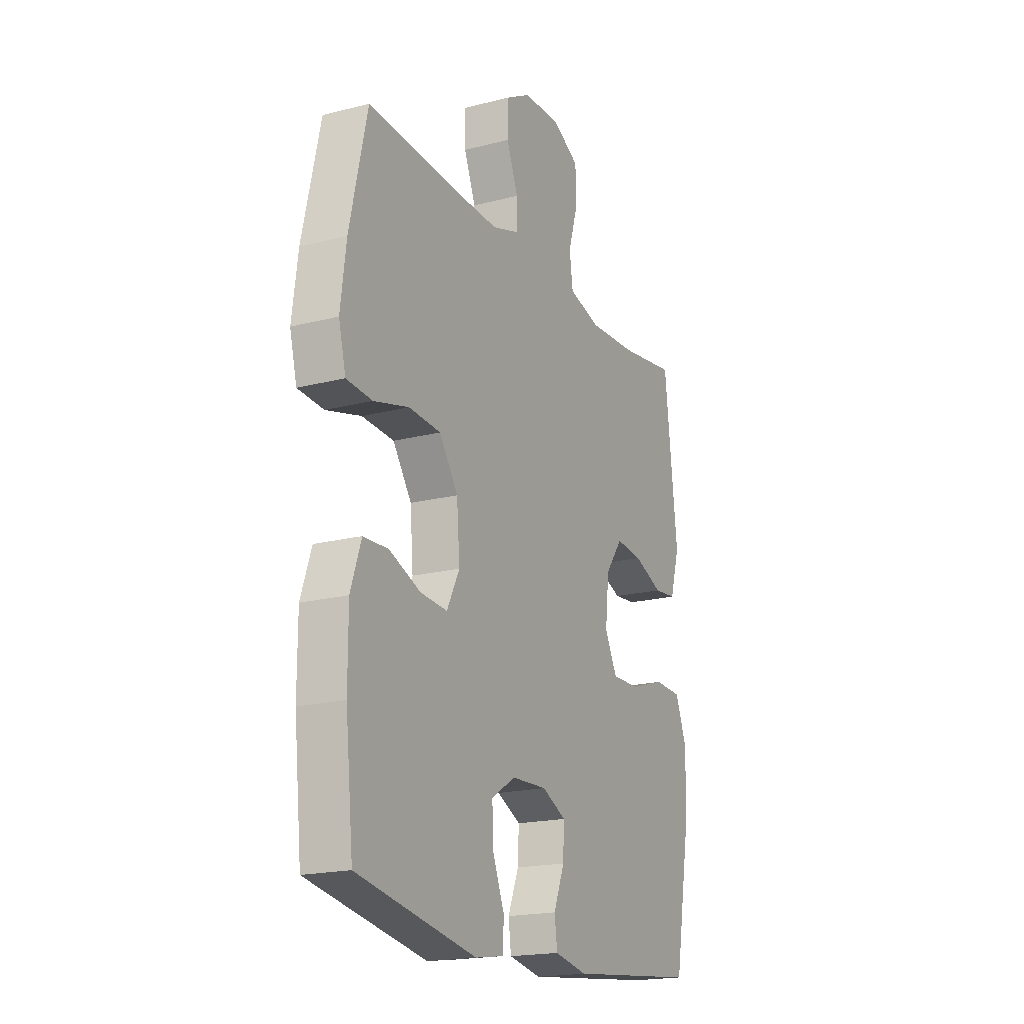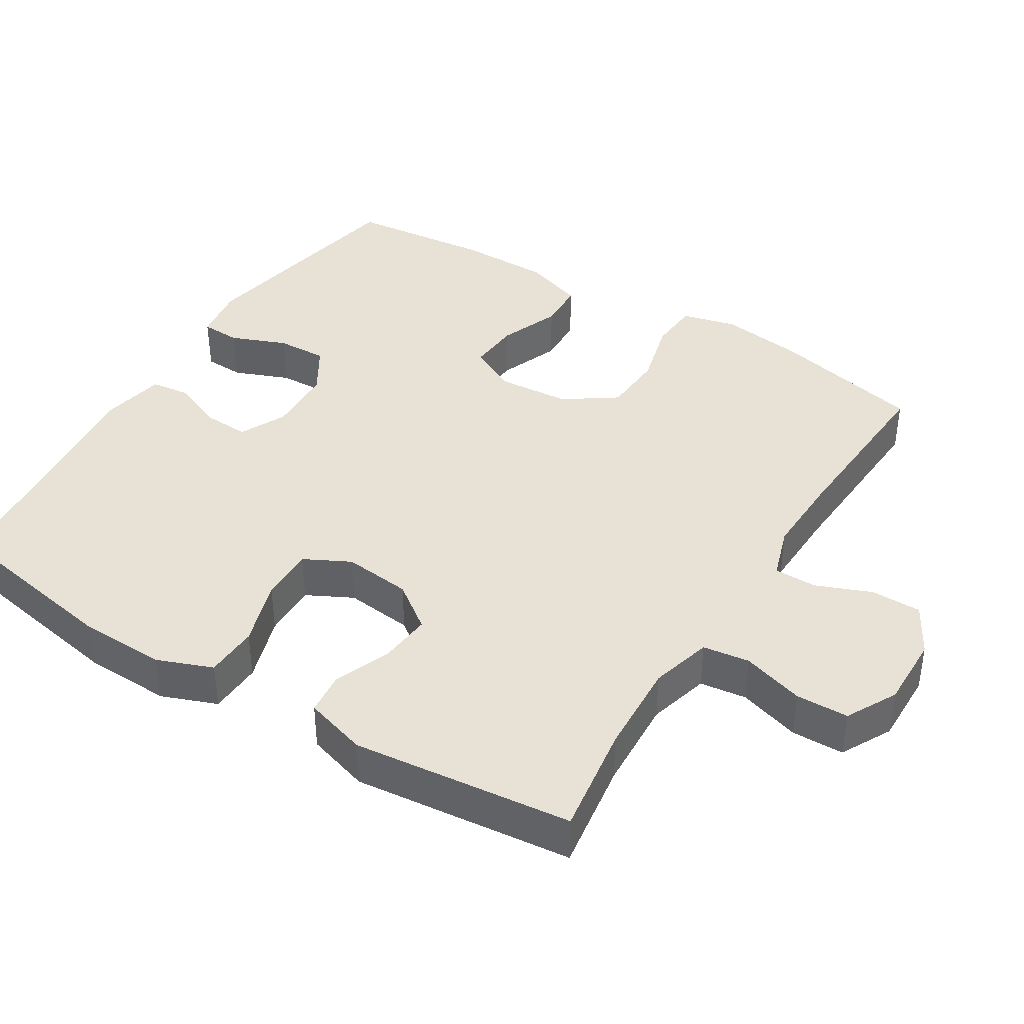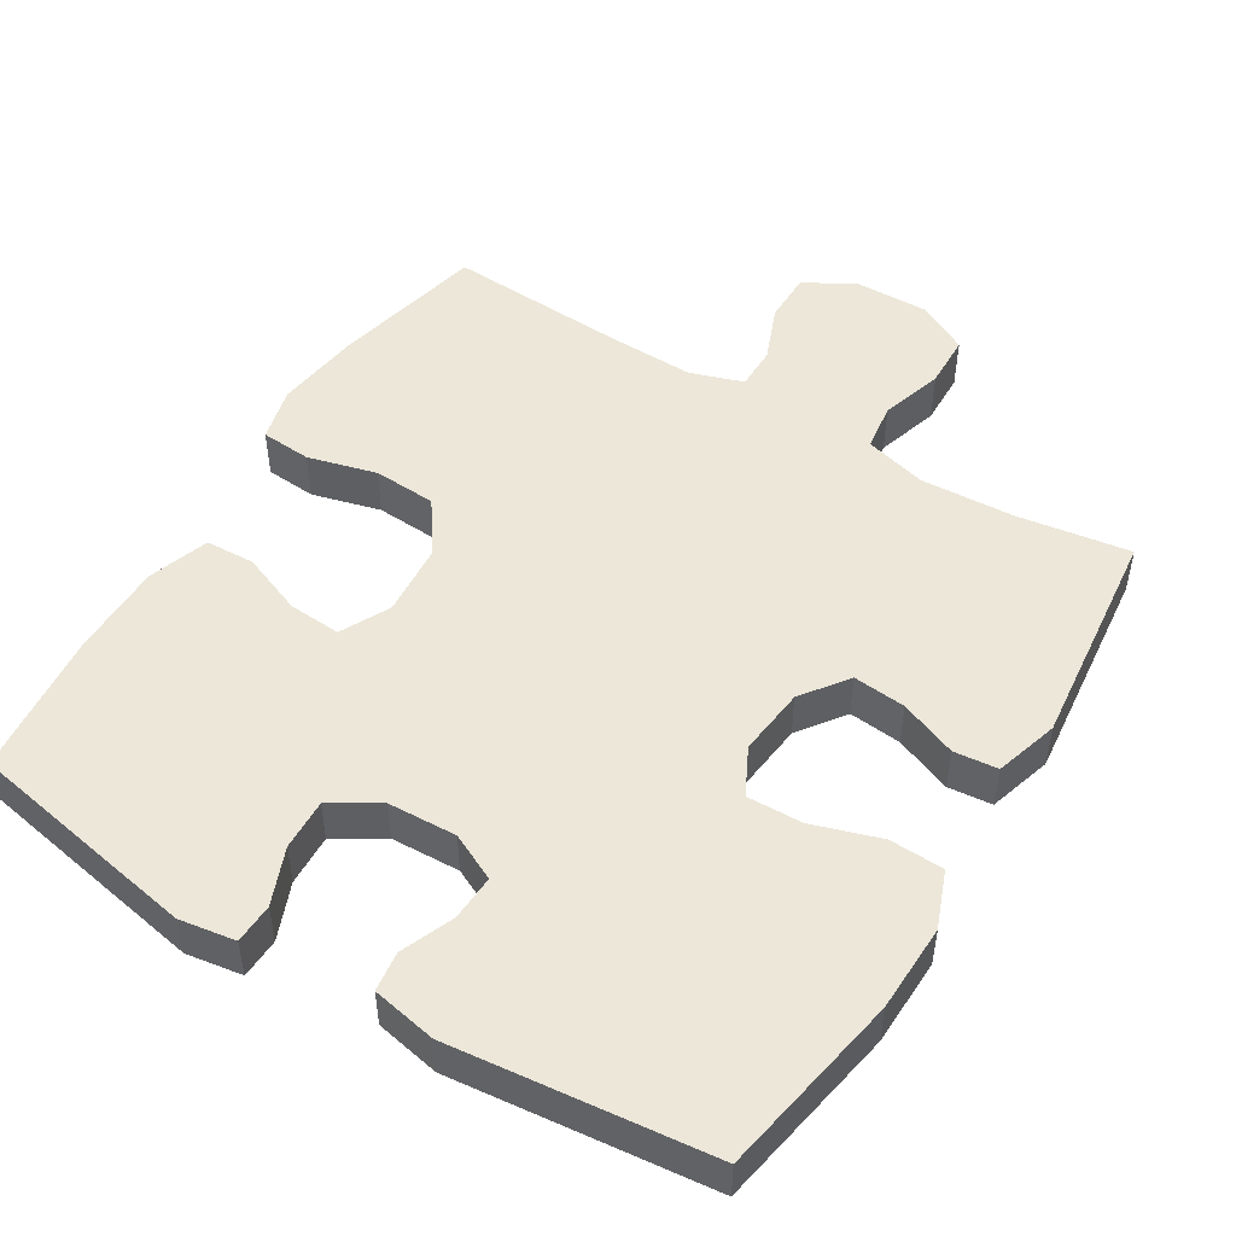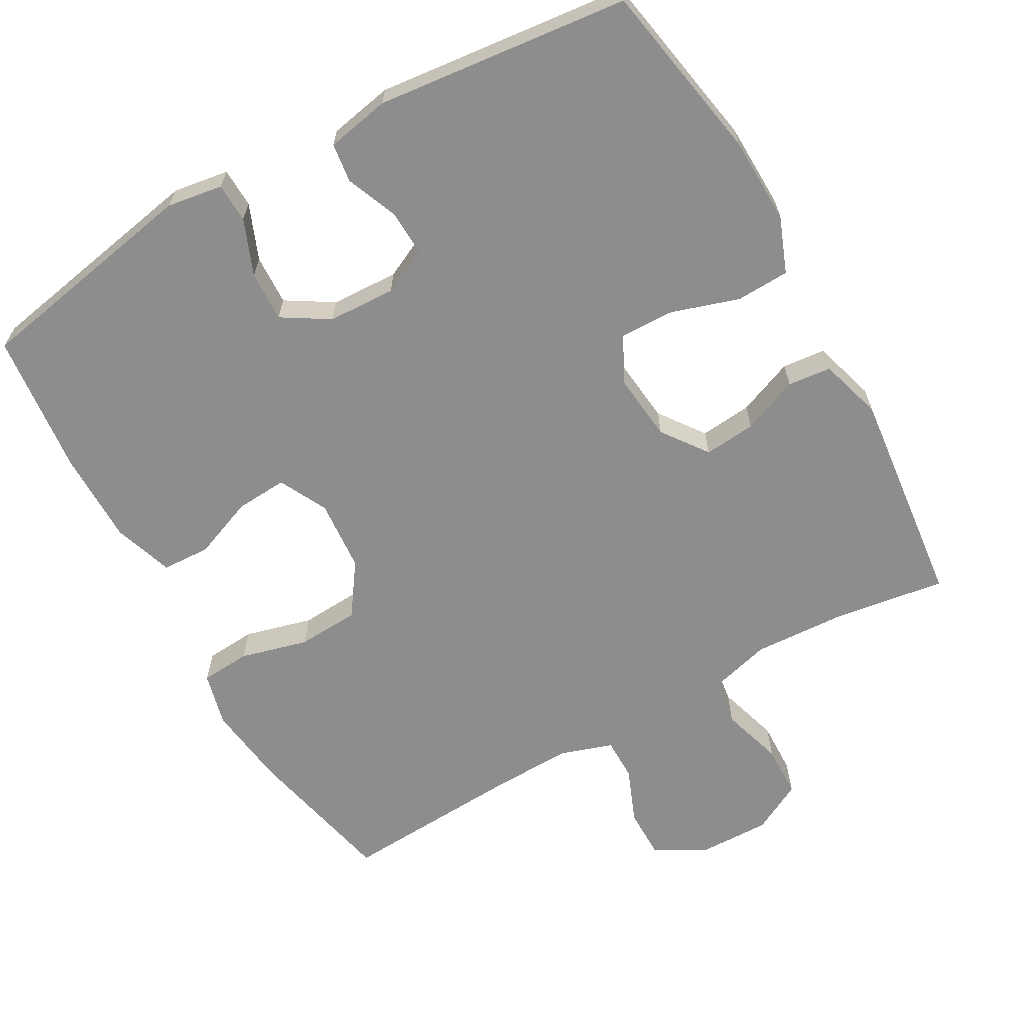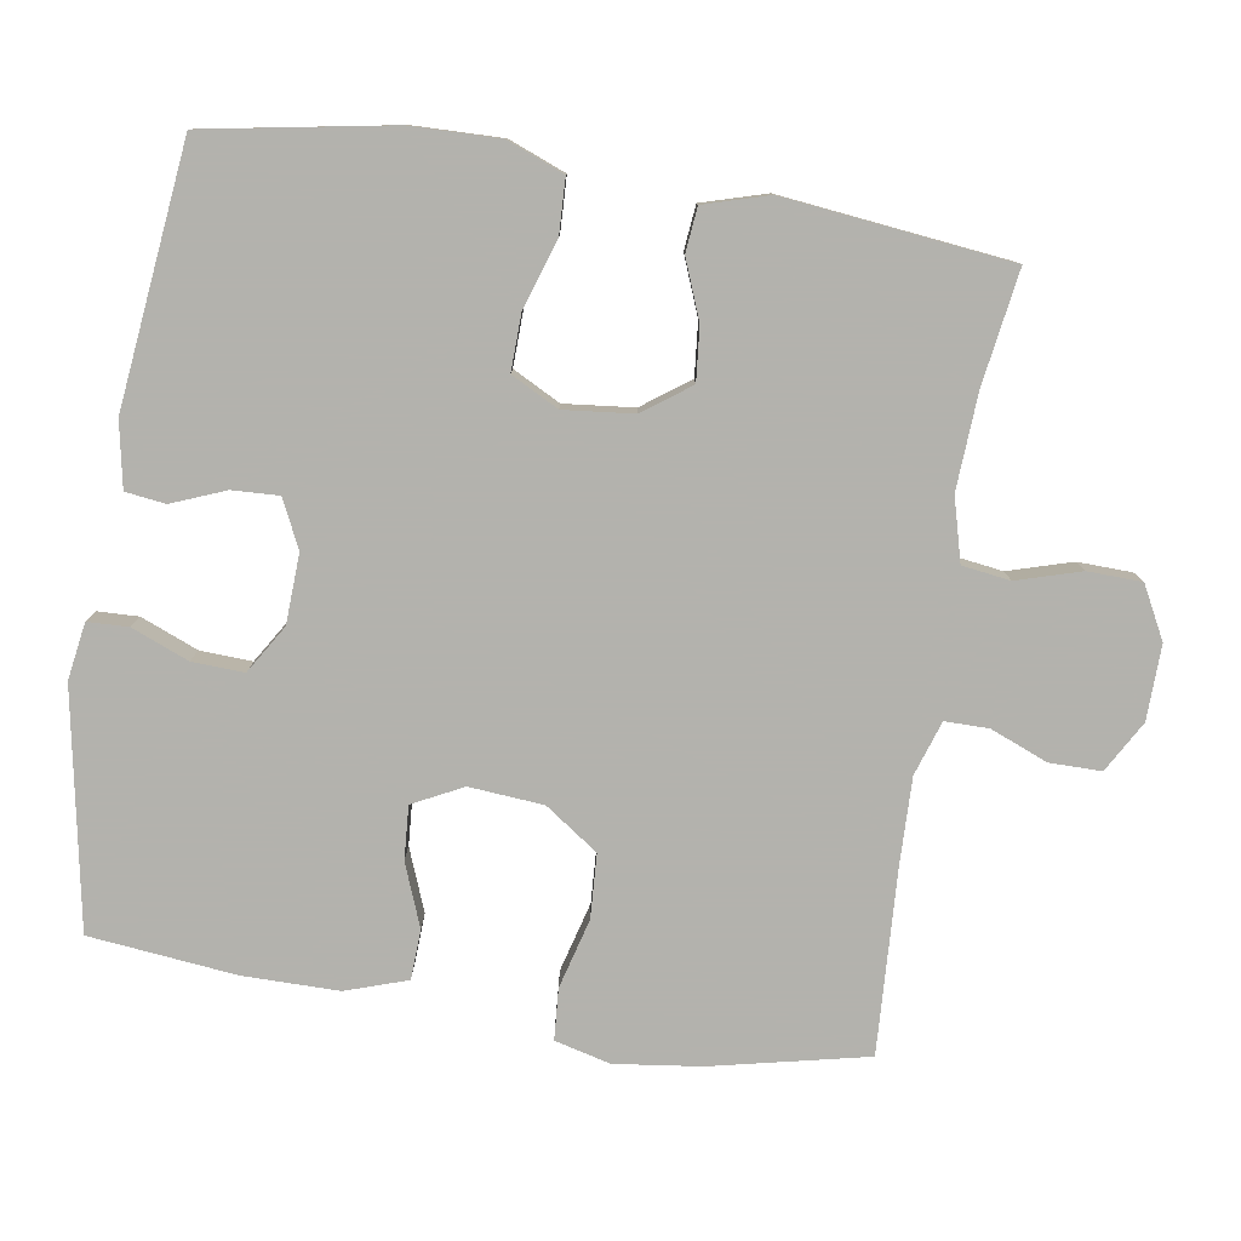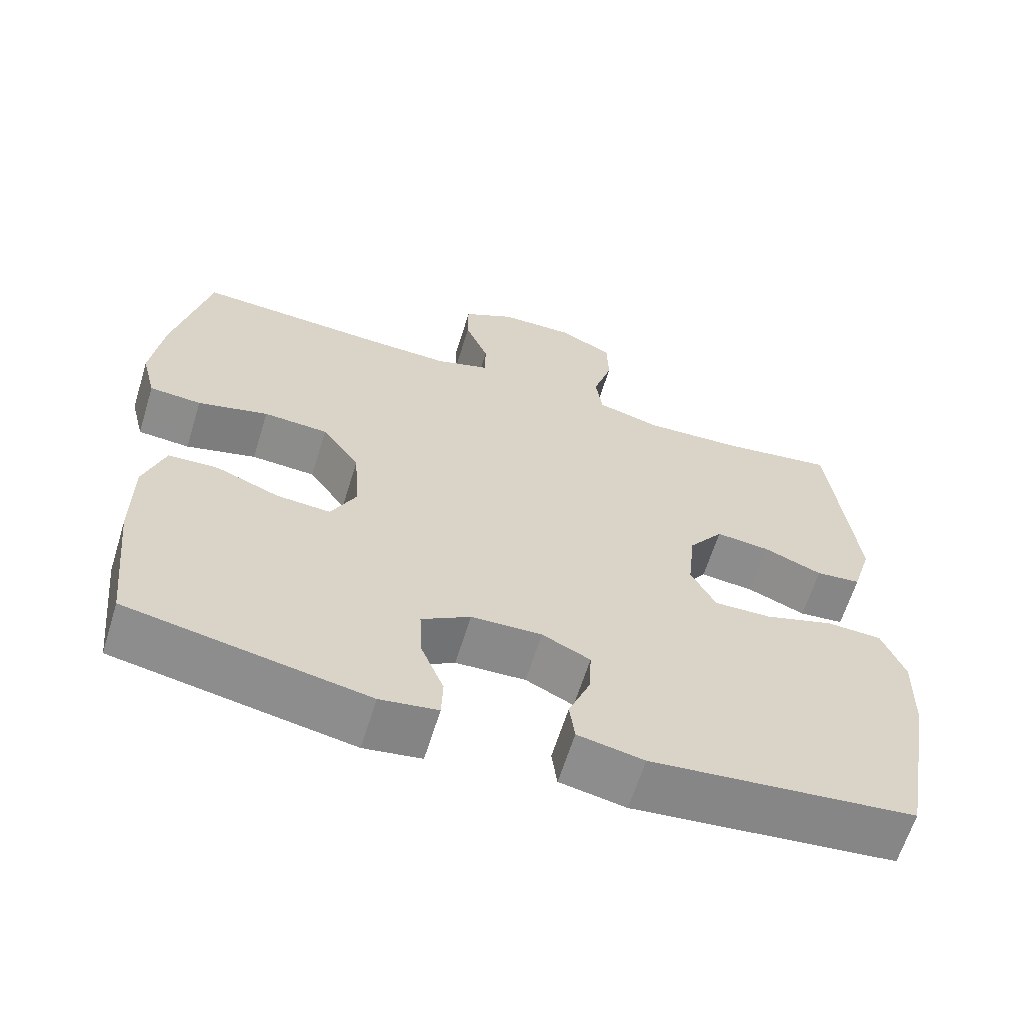
<metadata>
{"format":"obj","ext":"obj","renderer":"f3d","projection":"perspective","resolution":1024,"background":"white","views":[{"elev":-19.1,"azim":116.1,"up":"+Z"},{"elev":40.4,"azim":-58.1,"up":"+Y"},{"elev":49.7,"azim":-148.5,"up":"+Y"},{"elev":-64.6,"azim":-150.6,"up":"+Y"},{"elev":-79.4,"azim":-99.1,"up":"+Y"},{"elev":-63.5,"azim":162.8,"up":"+Z"}]}
</metadata>
<code>
v 0.5 0.07 0.5
v 0.547 0.07 0.29
v 0.562 0.07 0.174
v 0.543 0.07 0.099
v 0.474 0.07 0.094
v 0.38 0.07 0.119
v 0.294 0.07 0.114
v 0.244 0.07 0.042
v 0.236 0.07 -0.058
v 0.27 0.07 -0.125
v 0.342 0.07 -0.12
v 0.426 0.07 -0.087
v 0.493 0.07 -0.09
v 0.521 0.07 -0.173
v 0.521 0.07 -0.302
v 0.5 0.07 -0.5
v 0.182 0.07 -0.559
v 0.105 0.07 -0.547
v 0.103 0.07 -0.492
v 0.134 0.07 -0.415
v 0.137 0.07 -0.345
v 0.072 0.07 -0.305
v -0.022 0.07 -0.301
v -0.086 0.07 -0.332
v -0.083 0.07 -0.395
v -0.054 0.07 -0.467
v -0.061 0.07 -0.521
v -0.149 0.07 -0.538
v -0.5 0.07 -0.5
v -0.545 0.07 -0.249
v -0.548 0.07 -0.129
v -0.518 0.07 -0.052
v -0.444 0.07 -0.049
v -0.351 0.07 -0.079
v -0.275 0.07 -0.081
v -0.242 0.07 -0.017
v -0.252 0.07 0.077
v -0.298 0.07 0.14
v -0.37 0.07 0.133
v -0.448 0.07 0.102
v -0.508 0.07 0.108
v -0.534 0.07 0.195
v -0.5 0.07 0.5
v -0.346 0.07 0.477
v -0.217 0.07 0.47
v -0.132 0.07 0.493
v -0.123 0.07 0.558
v -0.149 0.07 0.644
v -0.147 0.07 0.717
v -0.077 0.07 0.754
v 0.024 0.07 0.752
v 0.093 0.07 0.713
v 0.093 0.07 0.643
v 0.062 0.07 0.566
v 0.062 0.07 0.507
v 0.135 0.07 0.483
v 0.249 0.07 0.486
v 0.5 0 0.5
v 0.547 0 0.29
v 0.562 0 0.174
v 0.543 0 0.099
v 0.474 0 0.094
v 0.38 0 0.119
v 0.294 0 0.114
v 0.244 0 0.042
v 0.236 0 -0.058
v 0.27 0 -0.125
v 0.342 0 -0.12
v 0.426 0 -0.087
v 0.493 0 -0.09
v 0.521 0 -0.173
v 0.521 0 -0.302
v 0.5 0 -0.5
v 0.182 0 -0.559
v 0.105 0 -0.547
v 0.103 0 -0.492
v 0.134 0 -0.415
v 0.137 0 -0.345
v 0.072 0 -0.305
v -0.022 0 -0.301
v -0.086 0 -0.332
v -0.083 0 -0.395
v -0.054 0 -0.467
v -0.061 0 -0.521
v -0.149 0 -0.538
v -0.5 0 -0.5
v -0.545 0 -0.249
v -0.548 0 -0.129
v -0.518 0 -0.052
v -0.444 0 -0.049
v -0.351 0 -0.079
v -0.275 0 -0.081
v -0.242 0 -0.017
v -0.252 0 0.077
v -0.298 0 0.14
v -0.37 0 0.133
v -0.448 0 0.102
v -0.508 0 0.108
v -0.534 0 0.195
v -0.5 0 0.5
v -0.346 0 0.477
v -0.217 0 0.47
v -0.132 0 0.493
v -0.123 0 0.558
v -0.149 0 0.644
v -0.147 0 0.717
v -0.077 0 0.754
v 0.024 0 0.752
v 0.093 0 0.713
v 0.093 0 0.643
v 0.062 0 0.566
v 0.062 0 0.507
v 0.135 0 0.483
v 0.249 0 0.486
f 52 53 54
f 51 52 54
f 50 51 54
f 49 50 54
f 48 49 54
f 47 48 54
f 46 47 54 55
f 45 46 55 56
f 42 43 44
f 41 42 44
f 40 41 44
f 39 40 44
f 38 39 44 45
f 45 56 57
f 38 45 57
f 37 38 57
f 32 33 34
f 31 32 34
f 30 31 34
f 29 30 34
f 28 29 34
f 27 28 34
f 26 27 34
f 25 26 34
f 24 25 34 35
f 23 24 35 36
f 18 19 20
f 17 18 20
f 16 17 20
f 15 16 20
f 14 15 20
f 13 14 20
f 12 13 20
f 11 12 20
f 10 11 20 21
f 9 10 21 22
f 4 5 6
f 3 4 6
f 2 3 6
f 1 2 6
f 57 1 6
f 57 6 7
f 36 37 57
f 23 36 57
f 22 23 57
f 9 22 57
f 8 9 57
f 7 8 57
f 111 110 109
f 111 109 108
f 111 108 107
f 111 107 106
f 111 106 105
f 111 105 104
f 112 111 104 103
f 113 112 103 102
f 101 100 99
f 101 99 98
f 101 98 97
f 101 97 96
f 102 101 96 95
f 114 113 102
f 114 102 95
f 114 95 94
f 91 90 89
f 91 89 88
f 91 88 87
f 91 87 86
f 91 86 85
f 91 85 84
f 91 84 83
f 91 83 82
f 92 91 82 81
f 93 92 81 80
f 77 76 75
f 77 75 74
f 77 74 73
f 77 73 72
f 77 72 71
f 77 71 70
f 77 70 69
f 77 69 68
f 78 77 68 67
f 79 78 67 66
f 63 62 61
f 63 61 60
f 63 60 59
f 63 59 58
f 63 58 114
f 64 63 114
f 114 94 93
f 114 93 80
f 114 80 79
f 114 79 66
f 114 66 65
f 114 65 64
f 1 58 59 2
f 2 59 60 3
f 3 60 61 4
f 4 61 62 5
f 5 62 63 6
f 6 63 64 7
f 7 64 65 8
f 8 65 66 9
f 9 66 67 10
f 10 67 68 11
f 11 68 69 12
f 12 69 70 13
f 13 70 71 14
f 14 71 72 15
f 15 72 73 16
f 16 73 74 17
f 17 74 75 18
f 18 75 76 19
f 19 76 77 20
f 20 77 78 21
f 21 78 79 22
f 22 79 80 23
f 23 80 81 24
f 24 81 82 25
f 25 82 83 26
f 26 83 84 27
f 27 84 85 28
f 28 85 86 29
f 29 86 87 30
f 30 87 88 31
f 31 88 89 32
f 32 89 90 33
f 33 90 91 34
f 34 91 92 35
f 35 92 93 36
f 36 93 94 37
f 37 94 95 38
f 38 95 96 39
f 39 96 97 40
f 40 97 98 41
f 41 98 99 42
f 42 99 100 43
f 43 100 101 44
f 44 101 102 45
f 45 102 103 46
f 46 103 104 47
f 47 104 105 48
f 48 105 106 49
f 49 106 107 50
f 50 107 108 51
f 51 108 109 52
f 52 109 110 53
f 53 110 111 54
f 54 111 112 55
f 55 112 113 56
f 56 113 114 57
f 57 114 58 1

</code>
